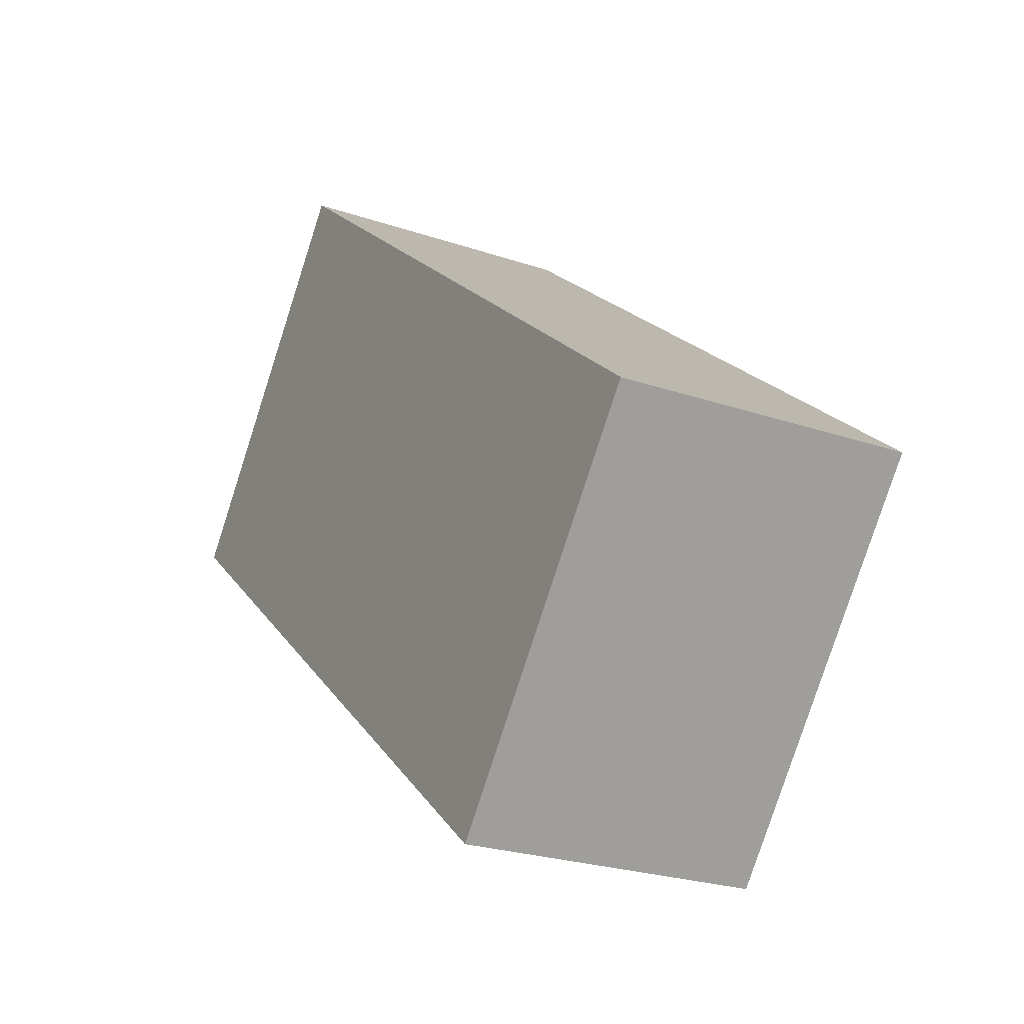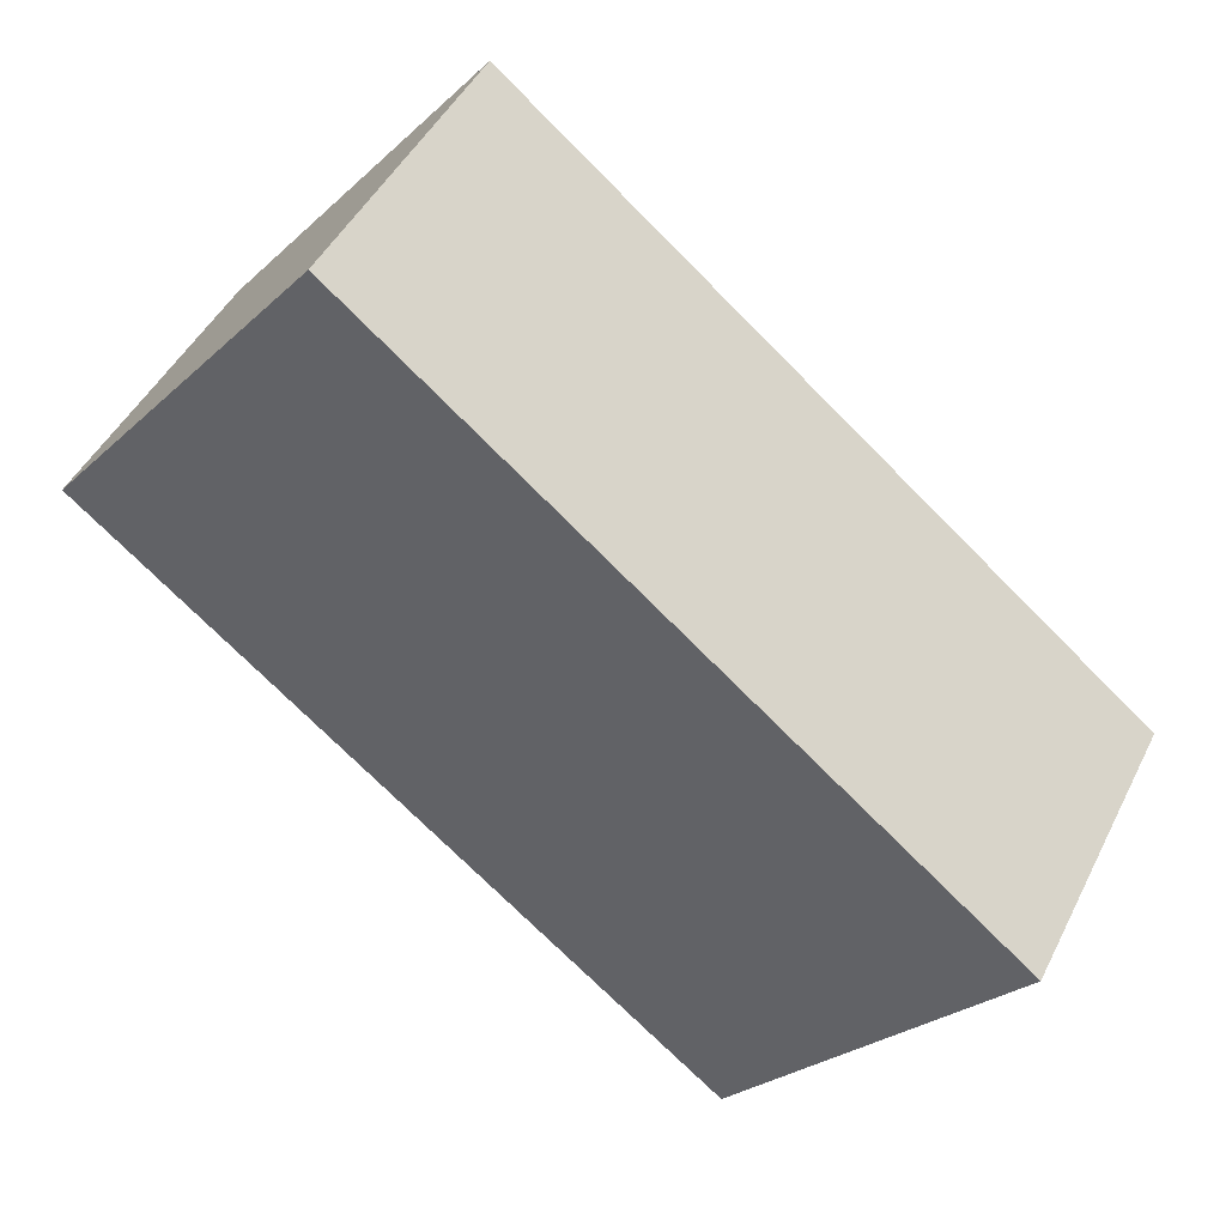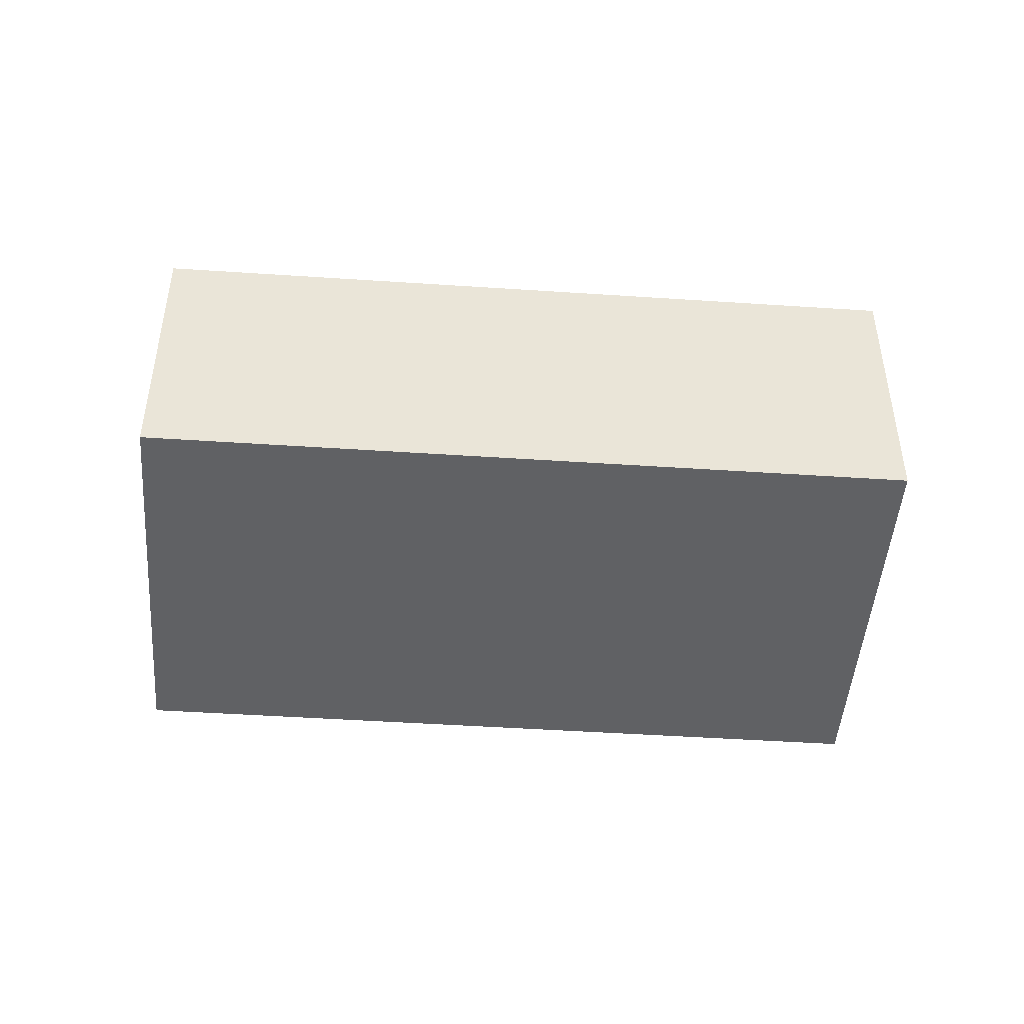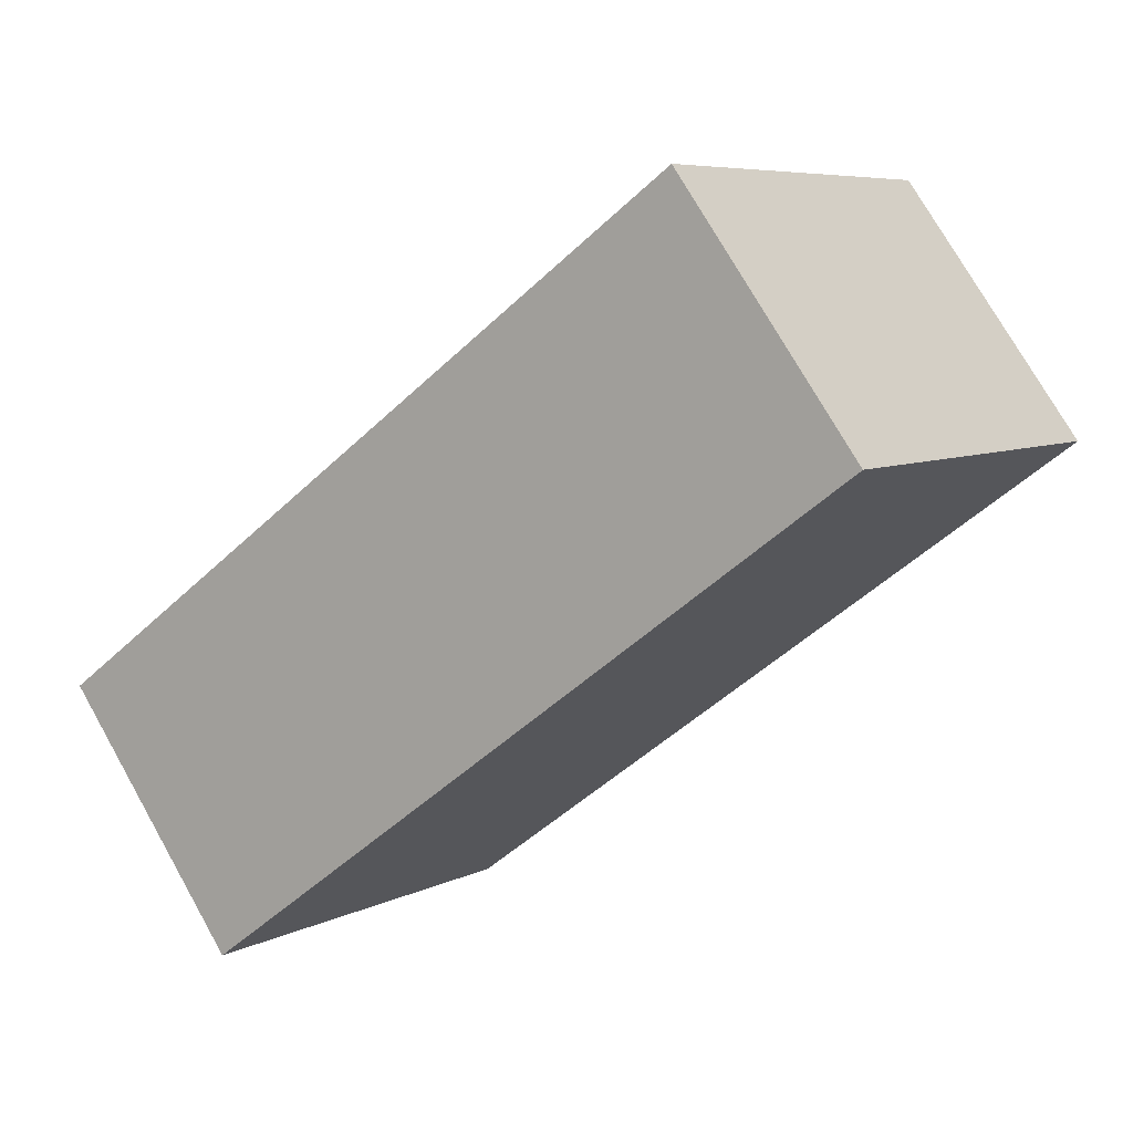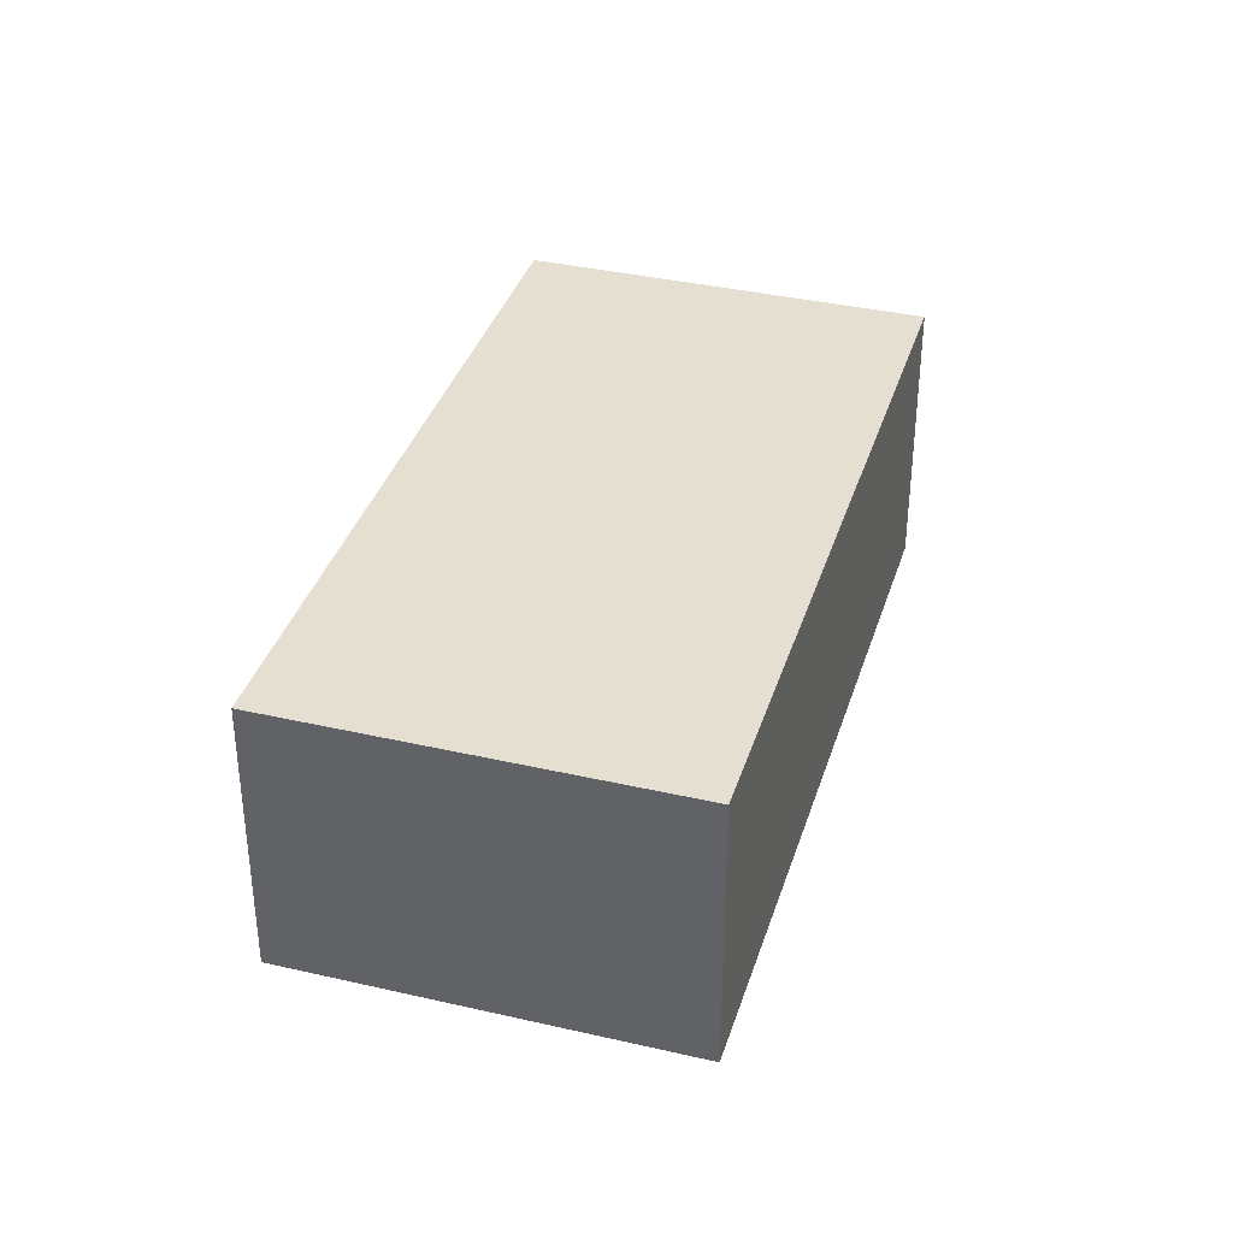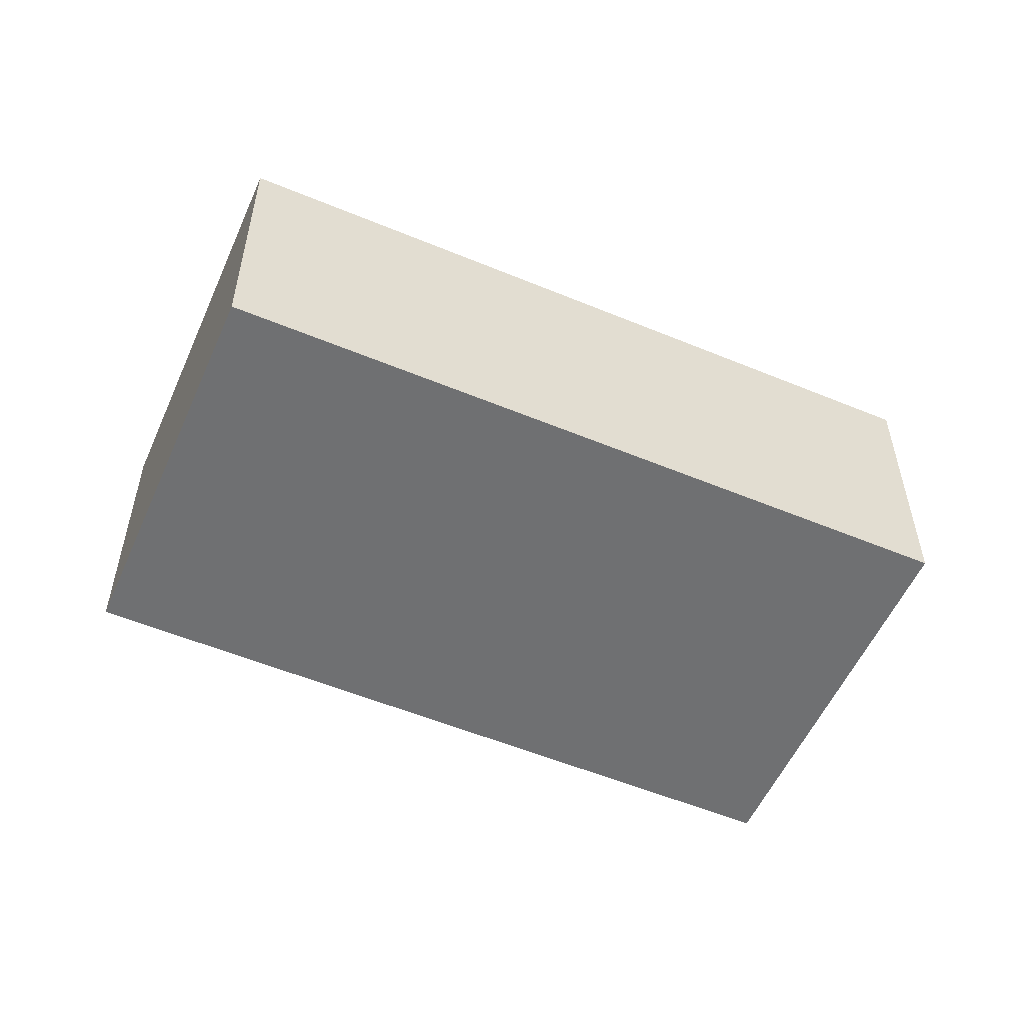
<metadata>
{"format":"obj","ext":"obj","renderer":"f3d","projection":"perspective","resolution":1024,"background":"white","views":[{"elev":-24.6,"azim":60.8,"up":"+Z"},{"elev":45.8,"azim":25.4,"up":"+Z"},{"elev":-46.9,"azim":34.7,"up":"+Y"},{"elev":74.5,"azim":150.5,"up":"+Z"},{"elev":36.6,"azim":145.7,"up":"+Y"},{"elev":-54.9,"azim":15.4,"up":"+Y"}]}
</metadata>
<code>
v  4.107 1.92 -3.33
v  1.763 1.92 2.174
v  5.87 1.92 -1.156
v  0 1.92 1.176e-16
v  5.87 7.078e-17 -1.156
v  4.107 2.039e-16 -3.33
v  0 0 0
v  1.763 -1.331e-16 2.174
g defaultobject
f 1 2 3
f 2 1 4
f 5 1 3
f 1 5 6
f 6 4 1
f 4 6 7
f 7 2 4
f 2 7 8
f 8 3 2
f 3 8 5
f 8 6 5
f 6 8 7

</code>
